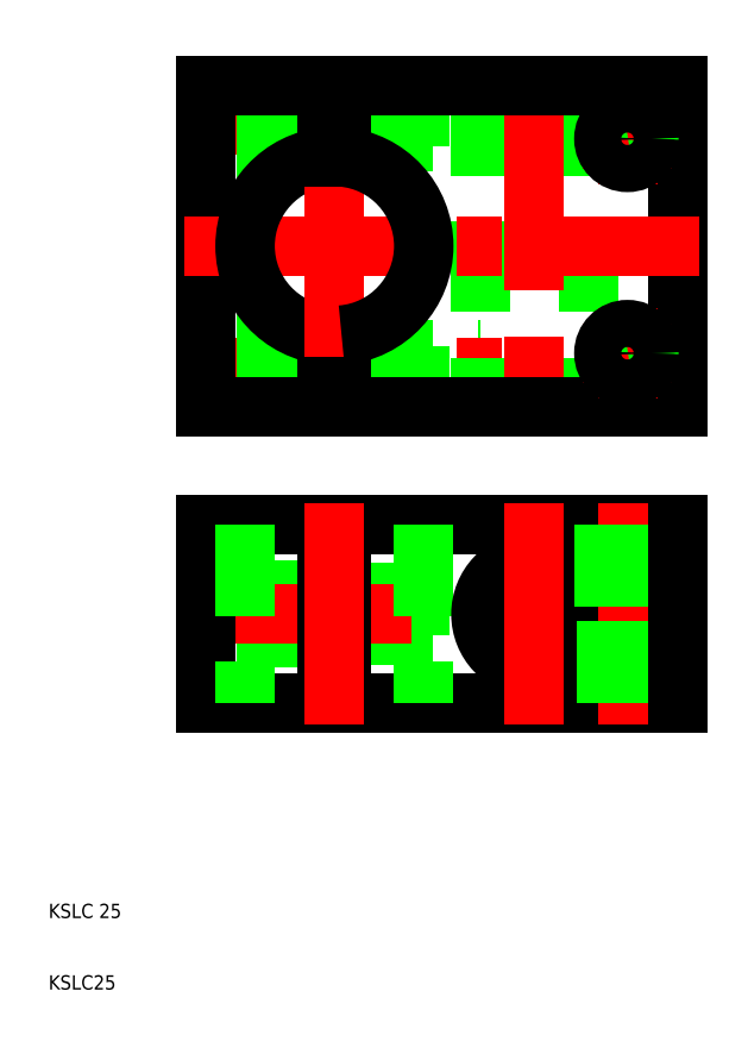
<metadata>
{"format":"dxf","ext":"dxf","renderer":"ezdxf+matplotlib","layout":"modelspace","background":"white","min_lineweight":24,"dpi":150}
</metadata>
<code>
0
SECTION
2
ENTITIES
0
LINE
8
0
10
49
20
65.8
30
0
11
32
21
65.8
31
0
0
LINE
8
0
10
49
20
59.2
30
0
11
32
21
59.2
31
0
0
LINE
8
0
10
51
20
60.04
30
0
11
70.91
21
60.04
31
0
0
LINE
8
0
10
51
20
64.96
30
0
11
70.91
21
64.96
31
0
0
LINE
8
0
10
62
20
65.5
30
0
11
51
21
65.5
31
0
0
LINE
8
0
10
62
20
59.5
30
0
11
51
21
59.5
31
0
0
LINE
8
0
10
62
20
59.5
30
0
11
62
21
65.5
31
0
0
LINE
8
CENTER
10
29
20
62.5
30
0
11
101
21
62.5
31
0
0
LINE
8
0
10
32
20
75
30
0
11
49
21
75
31
0
0
LINE
8
0
10
49
20
50
30
0
11
32
21
50
31
0
0
LINE
8
0
10
32
20
50
30
0
11
32
21
75
31
0
0
LINE
8
0
10
37.5
20
75
30
0
11
37.5
21
50
31
0
0
LINE
8
0
10
98
20
50
30
0
11
51
21
50
31
0
0
LINE
8
0
10
51
20
75
30
0
11
98
21
75
31
0
0
LINE
8
0
10
85.43
20
63.5
30
0
11
98
21
63.5
31
0
0
LINE
8
0
10
85.43
20
61.5
30
0
11
98
21
61.5
31
0
0
LINE
8
0
10
49
20
50
30
0
11
49
21
75
31
0
0
LINE
8
0
10
51
20
50
30
0
11
51
21
75
31
0
0
LINE
8
CENTER
10
50
20
78
30
0
11
50
21
47
31
0
0
LINE
8
0
10
62.5
20
75
30
0
11
62.5
21
50
31
0
0
ARC
8
0
10
78
20
62.5
30
0
40
7.5
50
7.662
51
352.3
0
LINE
8
CENTER
10
78
20
78
30
0
11
78
21
47
31
0
0
LINE
8
CENTER
10
91
20
78
30
0
11
91
21
47
31
0
0
LINE
8
0
10
94
20
61.5
30
0
11
94
21
50
31
0
0
LINE
8
0
10
93.46
20
61.5
30
0
11
93.46
21
50
31
0
0
LINE
8
0
10
88.54
20
61.5
30
0
11
88.54
21
50
31
0
0
LINE
8
0
10
88
20
61.5
30
0
11
88
21
50
31
0
0
LINE
8
0
10
98
20
61.5
30
0
11
98
21
50
31
0
0
LINE
8
0
10
94.3
20
75
30
0
11
94.3
21
63.5
31
0
0
LINE
8
0
10
87.7
20
75
30
0
11
87.7
21
63.5
31
0
0
LINE
8
0
10
98
20
75
30
0
11
98
21
63.5
31
0
0
LINE
8
0
10
51
20
94.54
30
0
11
70.5
21
94.54
31
0
0
LINE
8
0
10
51
20
99.46
30
0
11
70.5
21
99.46
31
0
0
LINE
8
CENTER
10
29
20
97
30
0
11
73.5
21
97
31
0
0
LINE
8
0
10
62
20
100
30
0
11
51
21
100
31
0
0
LINE
8
0
10
62
20
94
30
0
11
51
21
94
31
0
0
LINE
8
0
10
49
20
100.3
30
0
11
32
21
100.3
31
0
0
LINE
8
0
10
49
20
93.7
30
0
11
32
21
93.7
31
0
0
LINE
8
0
10
62
20
94
30
0
11
62
21
100
31
0
0
LINE
8
0
10
51
20
128.5
30
0
11
70.5
21
128.5
31
0
0
LINE
8
0
10
51
20
133.5
30
0
11
70.5
21
133.5
31
0
0
LINE
8
CENTER
10
29
20
131
30
0
11
73.5
21
131
31
0
0
LINE
8
0
10
62
20
134
30
0
11
51
21
134
31
0
0
LINE
8
0
10
62
20
128
30
0
11
51
21
128
31
0
0
LINE
8
0
10
49
20
134.3
30
0
11
32
21
134.3
31
0
0
LINE
8
0
10
49
20
127.7
30
0
11
32
21
127.7
31
0
0
LINE
8
0
10
62
20
128
30
0
11
62
21
134
31
0
0
LINE
8
0
10
85.5
20
136.5
30
0
11
85.5
21
91.5
31
0
0
LINE
8
0
10
70.5
20
136.5
30
0
11
70.5
21
91.5
31
0
0
LINE
8
CENTER
10
78
20
139.5
30
0
11
78
21
88.5
31
0
0
LINE
8
0
10
98
20
136.5
30
0
11
98
21
91.5
31
0
0
LINE
8
0
10
49
20
101.5
30
0
11
49
21
91.5
31
0
0
LINE
8
0
10
51
20
101.5
30
0
11
51
21
91.5
31
0
0
LINE
8
0
10
32
20
91.5
30
0
11
32
21
136.5
31
0
0
LINE
8
0
10
98
20
91.5
30
0
11
51
21
91.5
31
0
0
LINE
8
CENTER
10
84.7
20
129
30
0
11
97.3
21
129
31
0
0
LINE
8
CENTER
10
91
20
135.3
30
0
11
91
21
122.7
31
0
0
LINE
8
CENTER
10
84.7
20
99
30
0
11
97.3
21
99
31
0
0
LINE
8
CENTER
10
91
20
105.3
30
0
11
91
21
92.7
31
0
0
ARC
8
0
10
91
20
129
30
0
40
3
50
350
51
280
0
ARC
8
0
10
91
20
99
30
0
40
3
50
350
51
280
0
CIRCLE
8
0
10
91
20
129
30
0
40
2.458
0
CIRCLE
8
0
10
91
20
99
30
0
40
2.458
0
LINE
8
0
10
49
20
91.5
30
0
11
32
21
91.5
31
0
0
CIRCLE
8
0
10
91
20
129
30
0
40
3.3
0
CIRCLE
8
0
10
91
20
99
30
0
40
3.3
0
LINE
8
0
10
51
20
136.5
30
0
11
98
21
136.5
31
0
0
LINE
8
CENTER
10
29
20
114
30
0
11
101
21
114
31
0
0
ARC
8
0
10
50
20
114
30
0
40
12.5
50
94.59
51
265.4
0
LINE
8
CENTER
10
50
20
129.5
30
0
11
50
21
98.5
31
0
0
LINE
8
0
10
32
20
136.5
30
0
11
49
21
136.5
31
0
0
LINE
8
0
10
49
20
136.5
30
0
11
49
21
126.5
31
0
0
ARC
8
0
10
50
20
114
30
0
40
12.5
50
274.6
51
85.41
0
LINE
8
0
10
51
20
136.5
30
0
11
51
21
126.5
31
0
0
TEXT
8
0
10
10
20
20
30
0
40
2
1
KSLC 25
0
TEXT
8
0
10
10
20
10
30
0
40
2
1
KSLC25
0
VIEWPORT
8
0
10
261.5
20
148.5
30
0
40
523
41
297
68
     1
69
     1
0
ENDSEC
0
EOF

</code>
